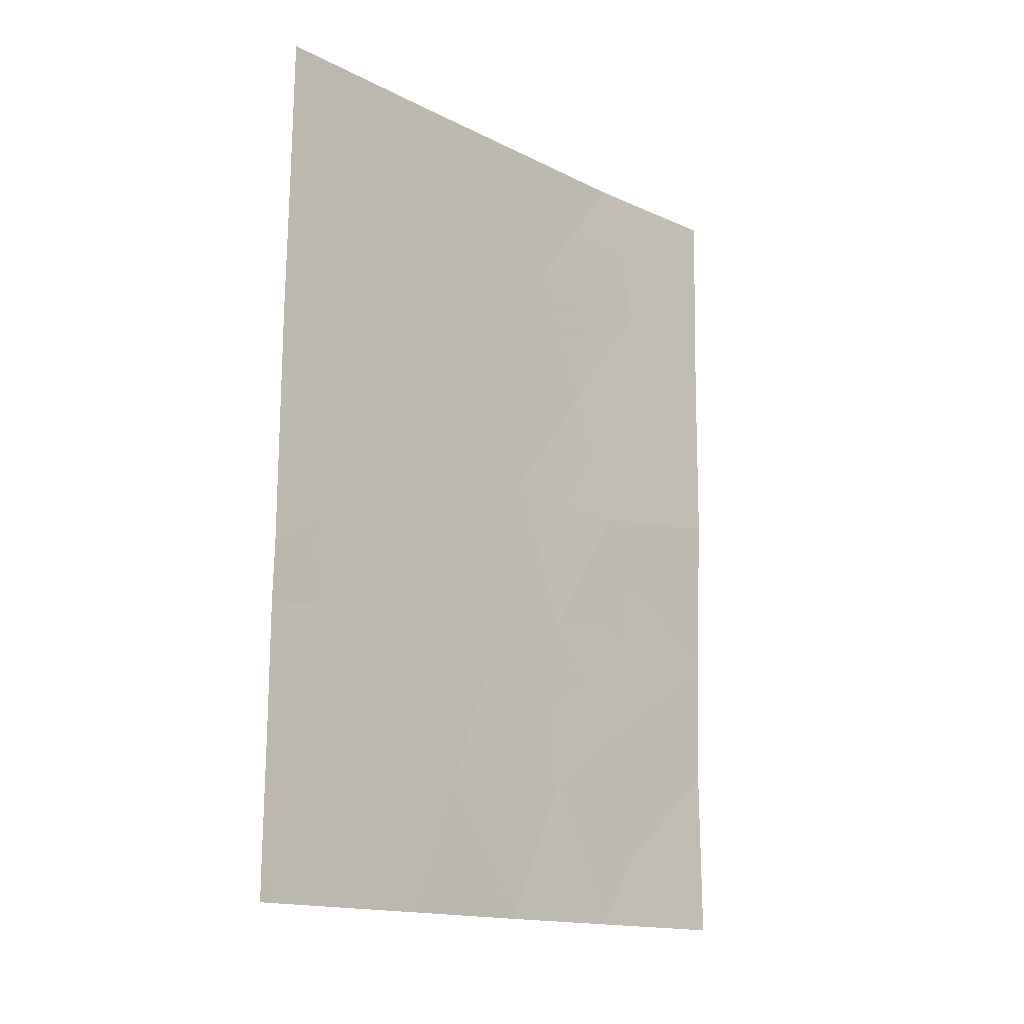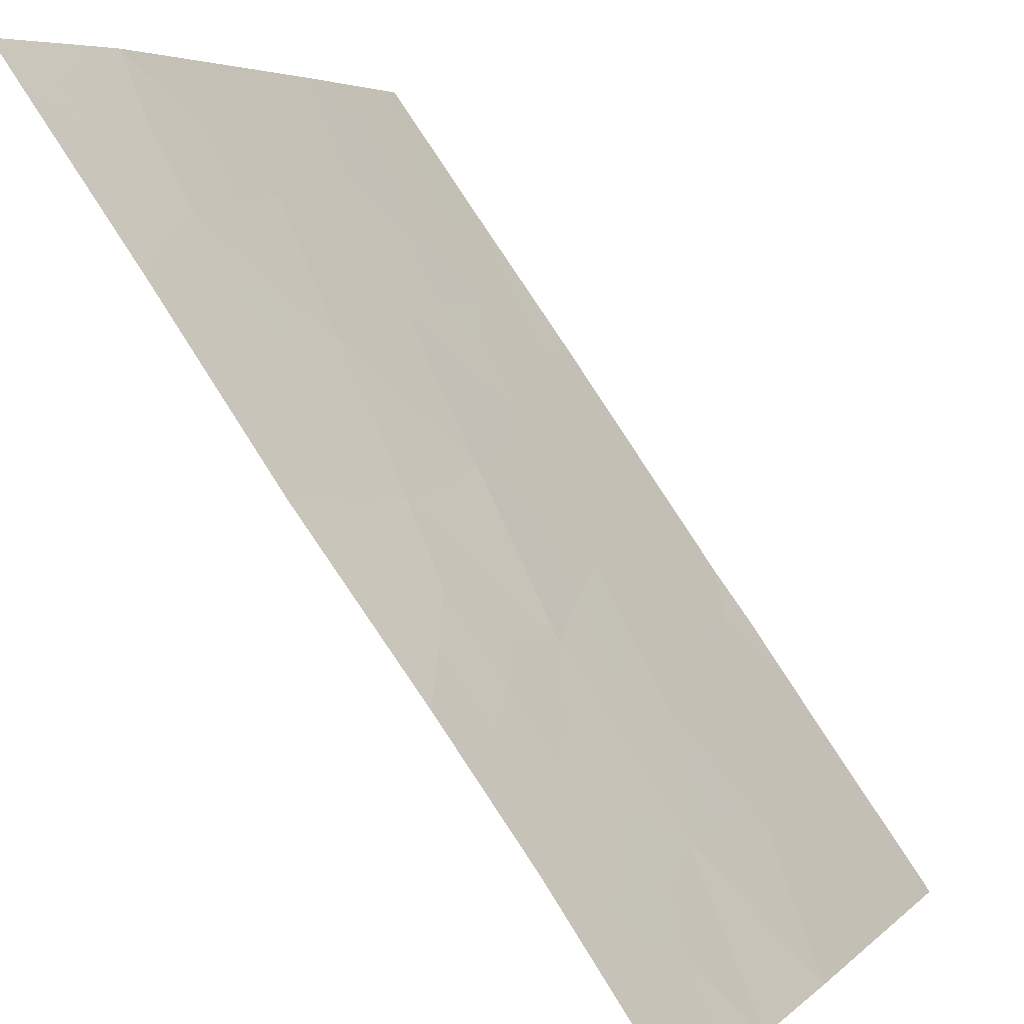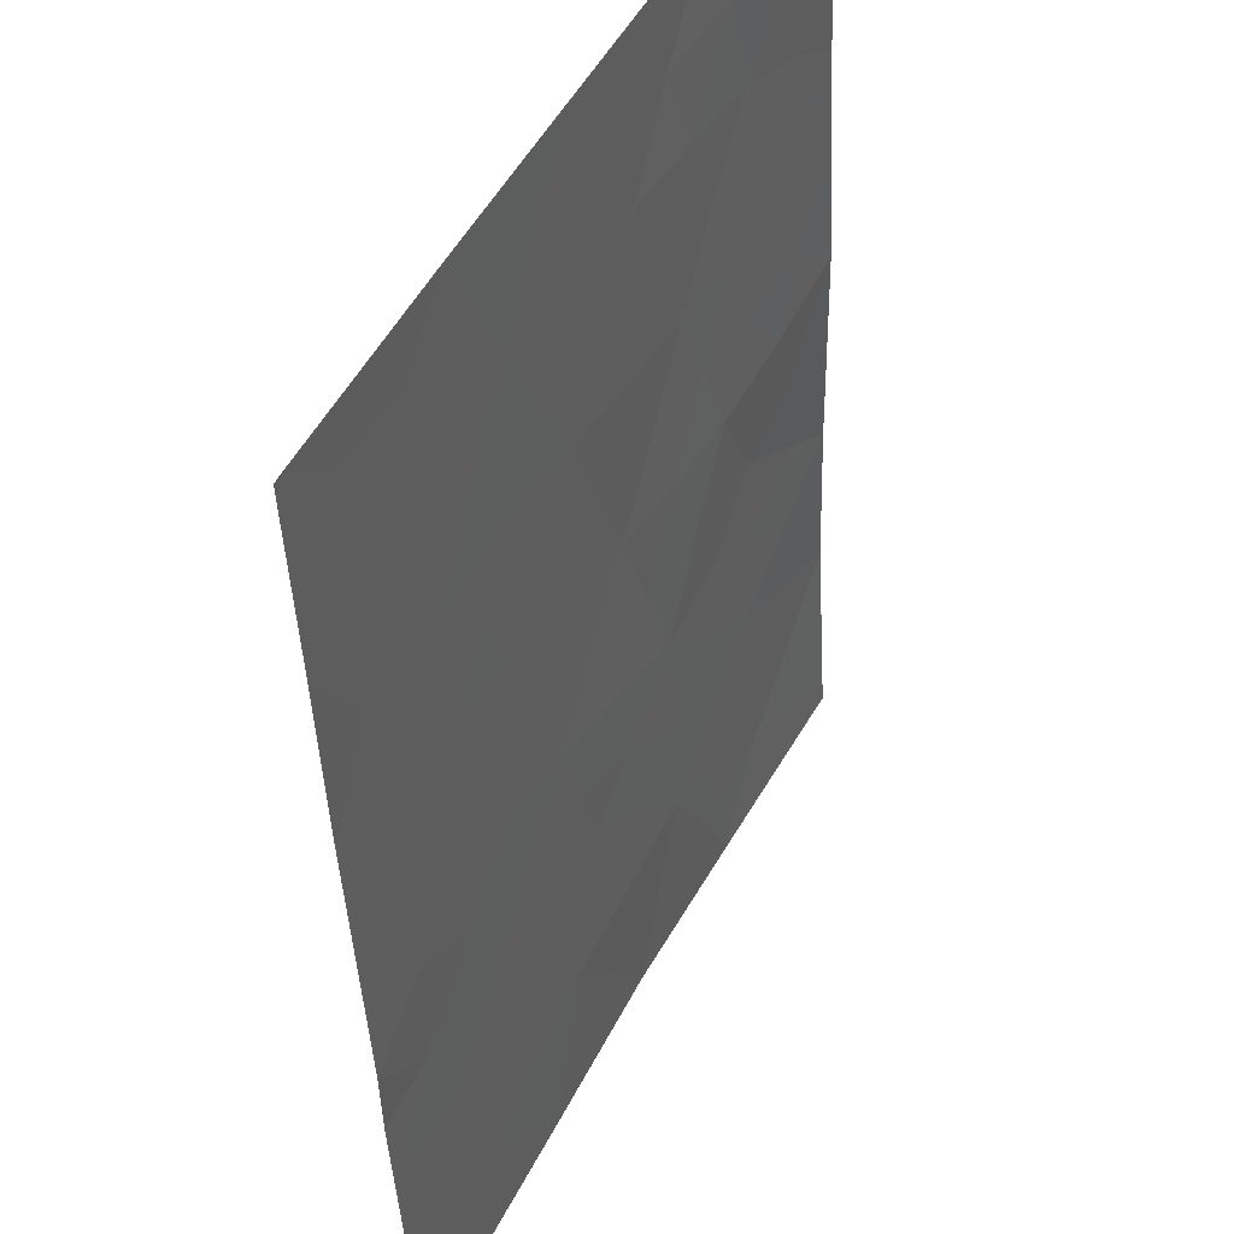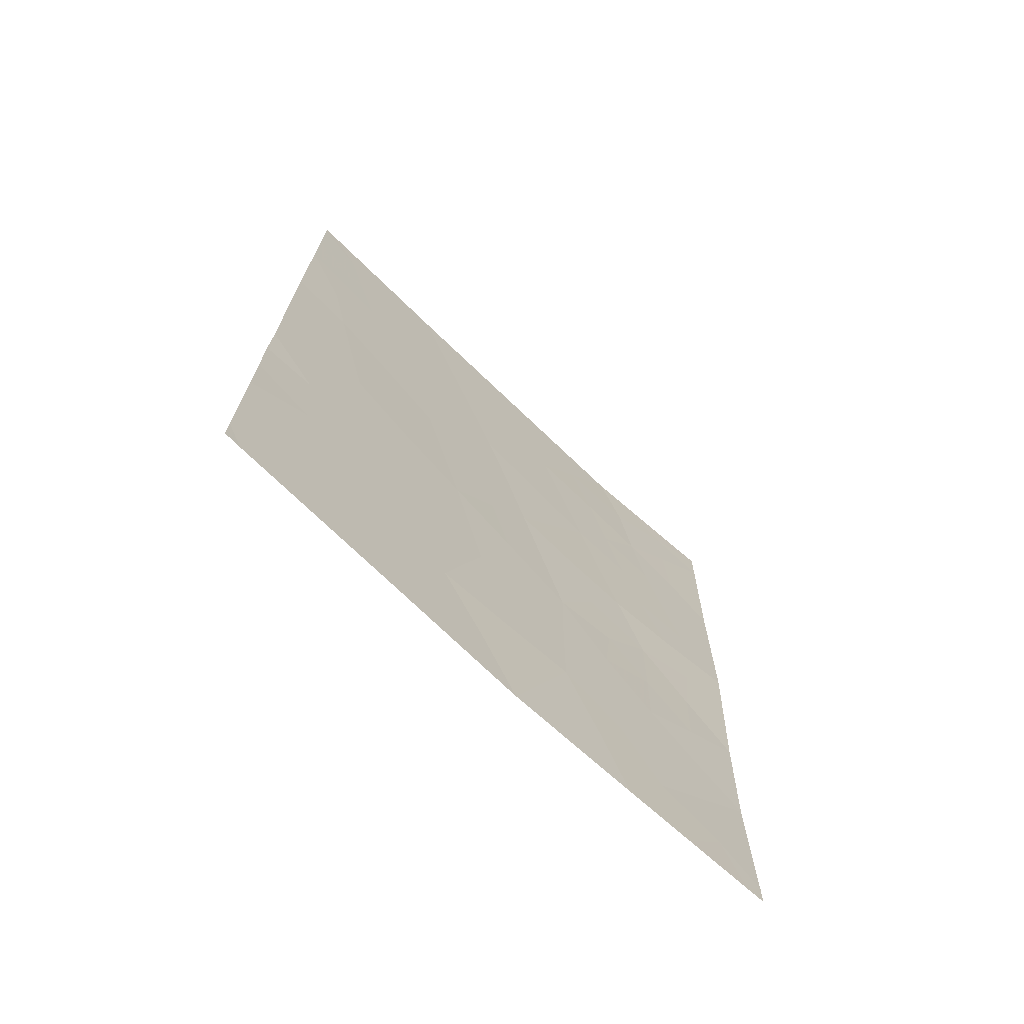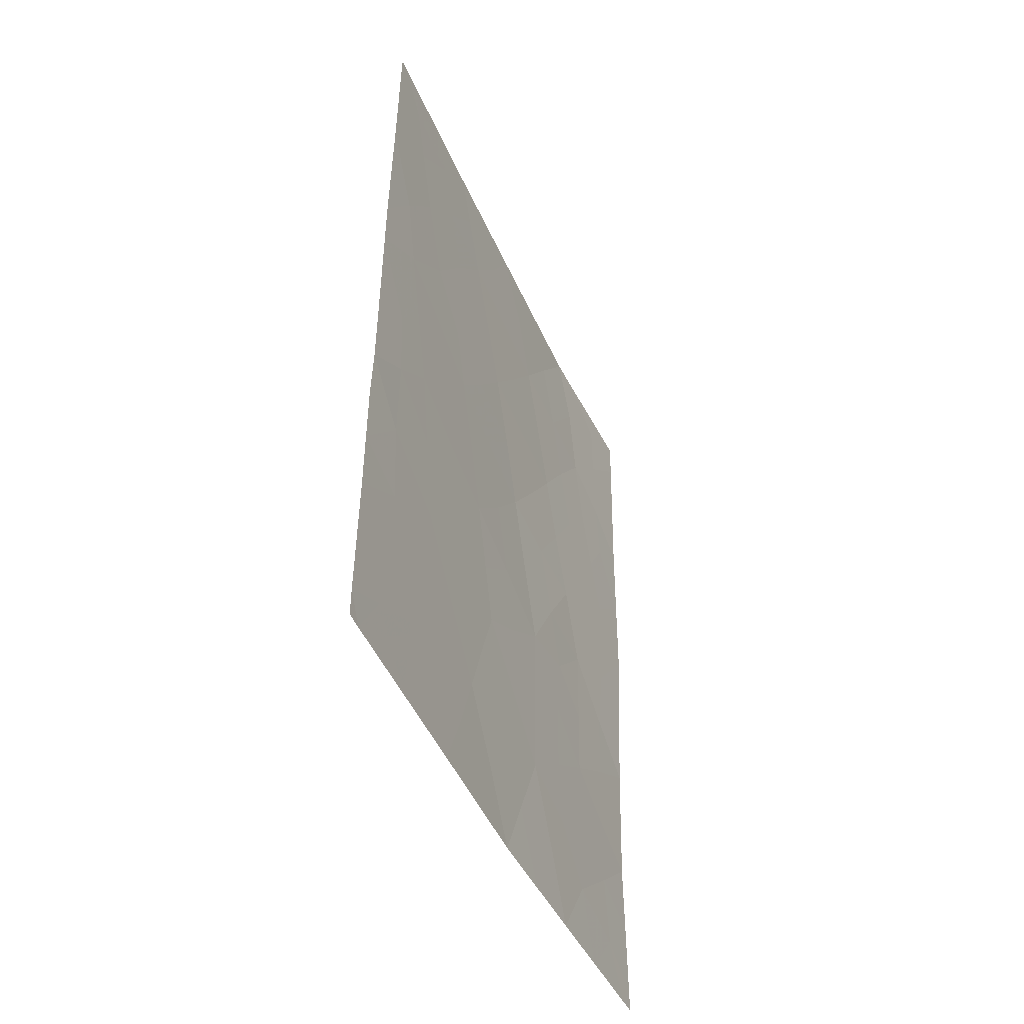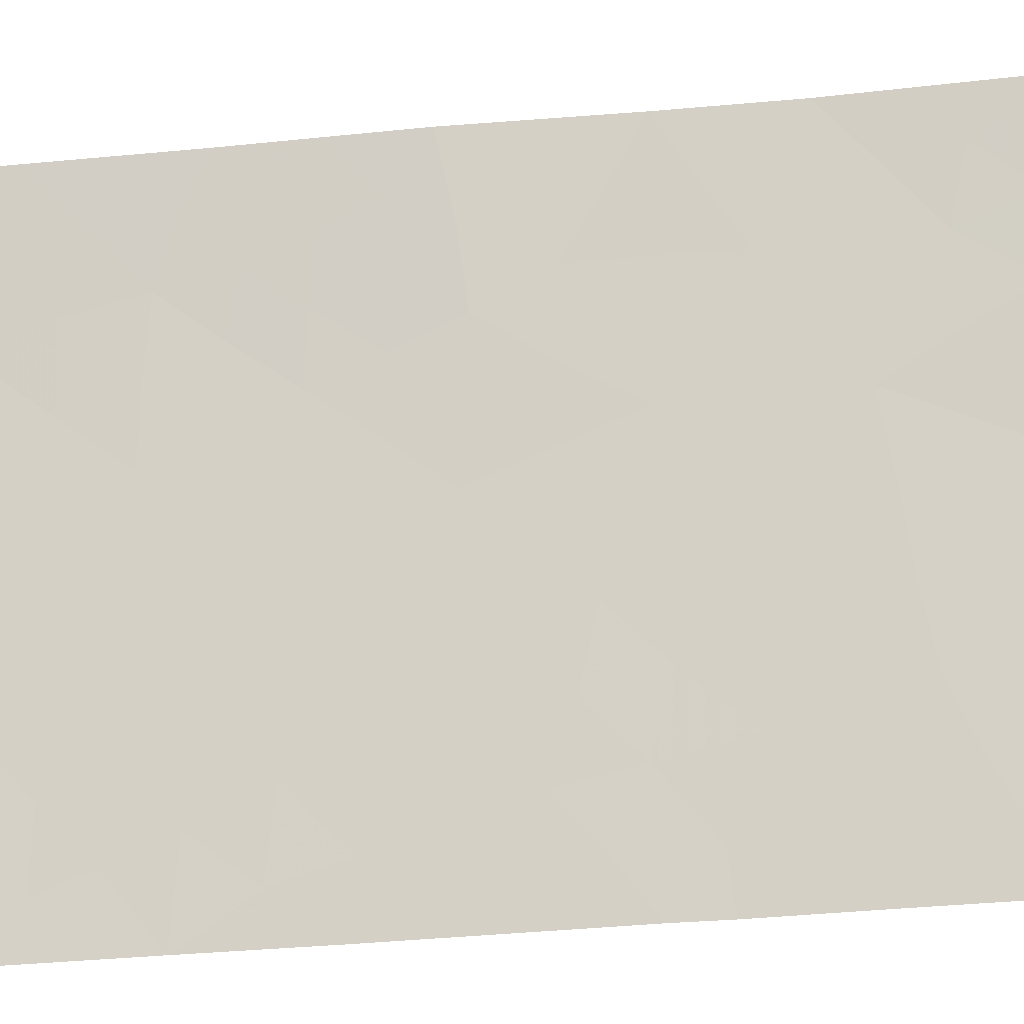
<metadata>
{"format":"obj","ext":"obj","renderer":"f3d","projection":"perspective","resolution":1024,"background":"white","views":[{"elev":-15.3,"azim":-163.7,"up":"+Y"},{"elev":79.6,"azim":-32.4,"up":"+Z"},{"elev":-41.5,"azim":-177.1,"up":"+Z"},{"elev":-70.6,"azim":-161.0,"up":"+Y"},{"elev":-46.2,"azim":175.7,"up":"+Y"},{"elev":-40.9,"azim":-82.7,"up":"+Z"}]}
</metadata>
<code>
v 69.72 50 100
v 69.73 49.4 100
v 70.57 50 98.54
v 70.56 47.91 98.58
v 69.77 44.62 100
v 71.99 50 95.82
v 69.89 40.4 100
v 69.87 38.32 100
v 70.99 38 97.96
v 71.79 44.58 96.34
v 69.76 47.15 100
v 70 38 99.77
v 72.51 48.44 94.84
v 73.99 41.92 92
v 74 40.19 92
v 73.93 47.94 92
v 73.15 46.7 93.6
v 72.79 38 94.49
v 72.18 41.4 95.62
v 71.18 46.25 97.46
v 69.87 38 100
v 70.85 50 98.04
v 73.84 50 92.15
v 73.91 49.86 92
v 72.7 45.13 94.51
v 71.91 38 96.27
v 73.97 42.65 92
v 74.02 38 92
v 74.02 38.4 92
v 73.92 38 92.21
v 73.91 50 92
v 72.82 50 94.18
v 73.96 45.24 92
v 69.85 42.21 100
v 71.45 42.41 97.01
v 73.96 45.96 92
v 70.67 41.17 98.51
v 73.12 41.48 93.74
v 71.46 39.99 97.03
v 72.47 39.74 95.09
v 70.84 44.35 98.08
v 71.53 48.15 96.76
v 70.64 43.34 98.51
v 73.3 43.8 93.32
v 72.41 43.12 95.12
v 72.12 46.57 95.63
v 70.3 46.03 99.05
v 73.32 39.21 93.39
v 73.55 45.89 92.81
v 70.14 50 99.27
v 70.16 49.54 99.25
v 69.76 45.89 100
v 70.08 46.7 99.43
v 70.14 45.25 99.33
v 70.26 39.74 99.31
v 70.2 38.73 99.41
v 69.88 39.36 100
v 70.16 48.64 99.26
v 71.72 49.14 96.37
v 72.22 49.2 95.38
v 72.02 48.3 95.8
v 73.49 48.67 92.87
v 73.35 47.76 93.18
v 71.21 49.05 97.37
v 71.03 48.05 97.7
v 73.61 49.46 92.62
v 73.92 48.9 92
v 70.13 47.6 99.34
v 69.74 48.28 100
v 70.68 39.01 98.53
v 70.49 38 98.86
v 74.01 39.29 92
v 73.65 39.77 92.72
v 73.24 40.28 93.53
v 73.6 40.81 92.79
v 73.33 50 93.16
v 73.14 49.35 93.55
v 72.75 42.4 94.45
v 72.87 43.42 94.2
v 73.22 42.7 93.51
v 72.32 40.64 95.37
v 71.99 39.84 96.02
v 71.87 40.8 96.23
v 71.42 50 96.93
v 70.88 47.08 98
v 70.73 46.14 98.27
v 70.45 46.92 98.78
v 72.4 50 95
v 72.68 49.27 94.48
v 73.94 46.95 92
v 73.66 46.89 92.57
v 72.99 48.56 93.88
v 72.82 47.68 94.24
v 73.97 43.95 92
v 73.62 43.22 92.69
v 73.66 44.24 92.62
v 69.81 43.42 100
v 70.16 43.72 99.35
v 70.24 42.74 99.28
v 71.64 46.38 96.56
v 71.95 45.59 96
v 71.48 45.41 96.91
v 69.87 41.31 100
v 70.26 41.71 99.25
v 70.27 40.75 99.27
v 70.65 42.18 98.52
v 72.32 47.52 95.23
v 71.83 47.34 96.19
v 73.64 41.97 92.69
v 74 41.05 92
v 71 39.7 97.9
v 71.19 38.92 97.56
v 71.46 41.2 97.01
v 71.86 41.81 96.24
v 71.35 47.19 97.12
v 73.01 38.72 94.02
v 72.62 38.83 94.81
v 72.91 39.57 94.2
v 73.7 38.78 92.63
v 73.35 38 93.35
v 72.78 40.56 94.44
v 72.59 41.47 94.81
v 72.35 38 95.38
v 72.18 38.9 95.7
v 70.65 40.16 98.56
v 71.06 40.63 97.78
v 72.29 42.19 95.39
v 72.55 44.12 94.83
v 73 44.46 93.92
v 71.7 38.94 96.63
v 71.45 38 97.12
v 71.02 45.29 97.75
v 71.32 44.42 97.21
v 72.61 46.77 94.66
v 70.35 44.43 98.97
v 72.41 45.83 95.07
v 72.82 46.04 94.26
v 73.43 44.86 93.06
v 70.57 45.24 98.57
v 71.06 41.69 97.76
v 71 42.6 97.85
v 71.15 43.42 97.54
v 71.94 42.8 96.04
v 71.63 43.54 96.66
v 72.09 43.82 95.75
v 72.25 44.83 95.42
v 73.12 45.53 93.68
v 70.66 49.03 98.38
f 50 3 51
f 52 53 47
f 55 56 57
f 148 58 51
f 59 60 61
f 8 12 21
f 148 64 65
f 67 62 66
f 58 68 69
f 29 28 30
f 70 71 56
f 72 119 73
f 23 31 24
f 73 74 75
f 76 66 77
f 78 79 80
f 81 82 83
f 84 6 59
f 85 86 87
f 88 89 60
f 16 90 91
f 91 17 63
f 77 92 89
f 63 93 92
f 94 95 96
f 97 98 99
f 100 101 102
f 103 104 105
f 106 104 99
f 107 108 61
f 109 110 75
f 83 113 114
f 85 65 115
f 116 117 118
f 116 48 120
f 121 81 122
f 123 124 117
f 125 126 111
f 125 55 105
f 95 109 80
f 122 127 78
f 79 128 129
f 130 82 124
f 130 131 112
f 132 102 133
f 134 107 93
f 135 43 98
f 136 134 137
f 96 44 138
f 53 68 87
f 86 132 139
f 54 139 135
f 115 108 100
f 140 106 141
f 118 121 74
f 141 43 142
f 113 126 140
f 143 144 145
f 143 127 114
f 128 145 146
f 146 101 136
f 142 133 144
f 36 33 49
f 147 137 17
f 138 129 147
f 1 51 2
f 51 1 50
f 5 52 54
f 52 11 53
f 54 52 47
f 7 55 57
f 55 70 56
f 57 56 8
f 8 56 12
f 3 148 51
f 148 4 58
f 51 58 2
f 42 59 61
f 59 6 60
f 61 60 13
f 62 16 63
f 4 148 65
f 65 64 42
f 24 66 23
f 24 67 66
f 67 16 62
f 2 58 69
f 58 4 68
f 69 68 11
f 70 9 71
f 56 71 12
f 15 72 73
f 72 29 119
f 73 119 48
f 15 73 75
f 73 48 74
f 75 74 38
f 32 76 77
f 76 23 66
f 77 66 62
f 38 78 80
f 78 45 79
f 80 79 44
f 19 81 83
f 81 40 82
f 83 82 39
f 22 84 64
f 59 64 84
f 59 42 64
f 4 85 87
f 85 20 86
f 87 86 47
f 6 88 60
f 88 32 89
f 60 89 13
f 90 36 91
f 49 91 36
f 16 91 63
f 91 49 17
f 32 77 89
f 77 62 92
f 89 92 13
f 62 63 92
f 63 17 93
f 92 93 13
f 33 94 96
f 94 27 95
f 96 95 44
f 34 97 99
f 97 5 98
f 99 98 43
f 20 100 102
f 100 46 101
f 102 101 10
f 22 148 3
f 7 103 105
f 103 34 104
f 105 104 37
f 43 106 99
f 106 37 104
f 99 104 34
f 13 107 61
f 107 46 108
f 61 108 42
f 38 109 75
f 109 14 110
f 75 110 15
f 9 70 112
f 112 111 39
f 19 83 114
f 83 39 113
f 114 113 35
f 20 85 115
f 85 4 65
f 115 65 42
f 48 116 118
f 116 18 117
f 118 117 40
f 14 109 27
f 18 116 120
f 120 48 119
f 120 119 30
f 38 121 122
f 121 40 81
f 122 81 19
f 18 123 117
f 123 26 124
f 117 124 40
f 70 125 111
f 125 37 126
f 111 126 39
f 37 125 105
f 125 70 55
f 105 55 7
f 44 95 80
f 95 27 109
f 80 109 38
f 38 122 78
f 122 19 127
f 78 127 45
f 44 79 129
f 79 45 128
f 129 128 25
f 26 130 124
f 130 39 82
f 124 82 40
f 39 130 112
f 130 26 131
f 112 131 9
f 41 132 133
f 132 20 102
f 133 102 10
f 17 134 93
f 134 46 107
f 93 107 13
f 5 135 98
f 135 41 43
f 25 136 137
f 136 46 134
f 137 134 17
f 33 138 49
f 138 33 96
f 47 53 87
f 53 11 68
f 87 68 4
f 47 86 139
f 86 20 132
f 139 132 41
f 5 54 135
f 54 47 139
f 135 139 41
f 20 115 100
f 115 42 108
f 100 108 46
f 35 140 141
f 140 37 106
f 141 106 43
f 48 118 74
f 118 40 121
f 74 121 38
f 30 119 29
f 35 141 142
f 142 43 41
f 35 113 140
f 113 39 126
f 140 126 37
f 45 143 145
f 143 35 144
f 145 144 10
f 35 143 114
f 143 45 127
f 114 127 19
f 25 128 146
f 128 45 145
f 146 145 10
f 25 146 136
f 146 10 101
f 136 101 46
f 35 142 144
f 142 41 133
f 144 133 10
f 49 147 17
f 147 25 137
f 49 138 147
f 138 44 129
f 147 129 25
f 148 22 64
f 112 70 111

</code>
